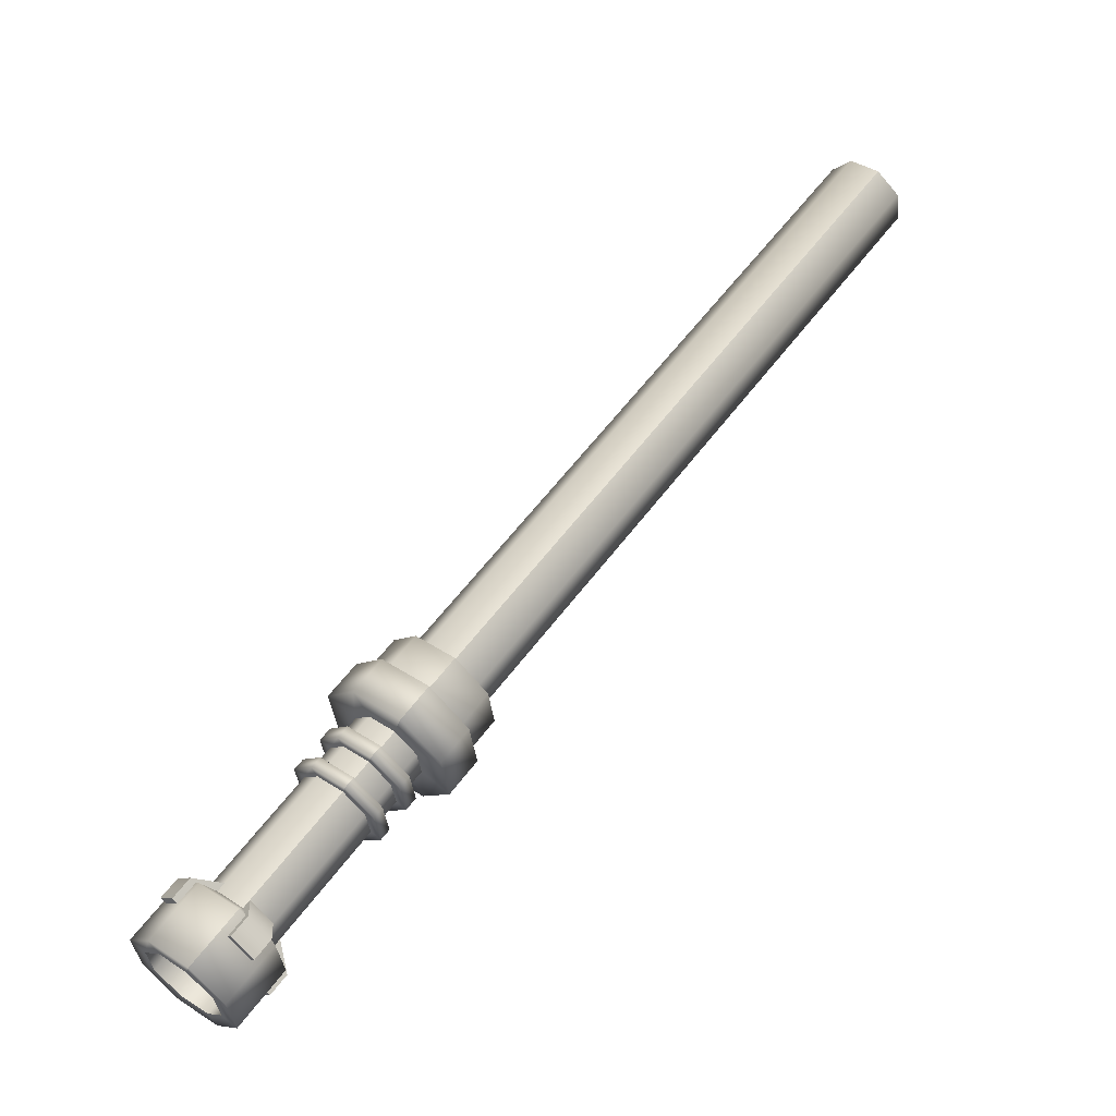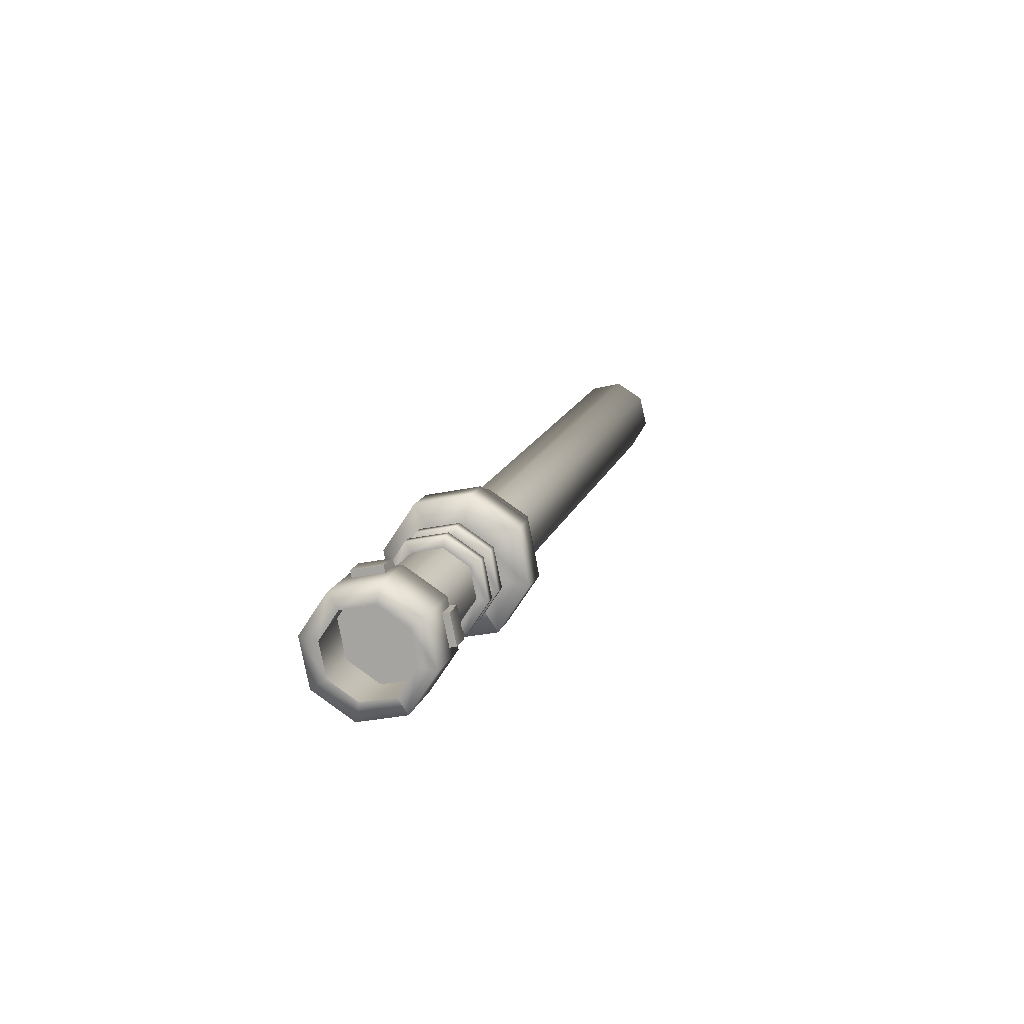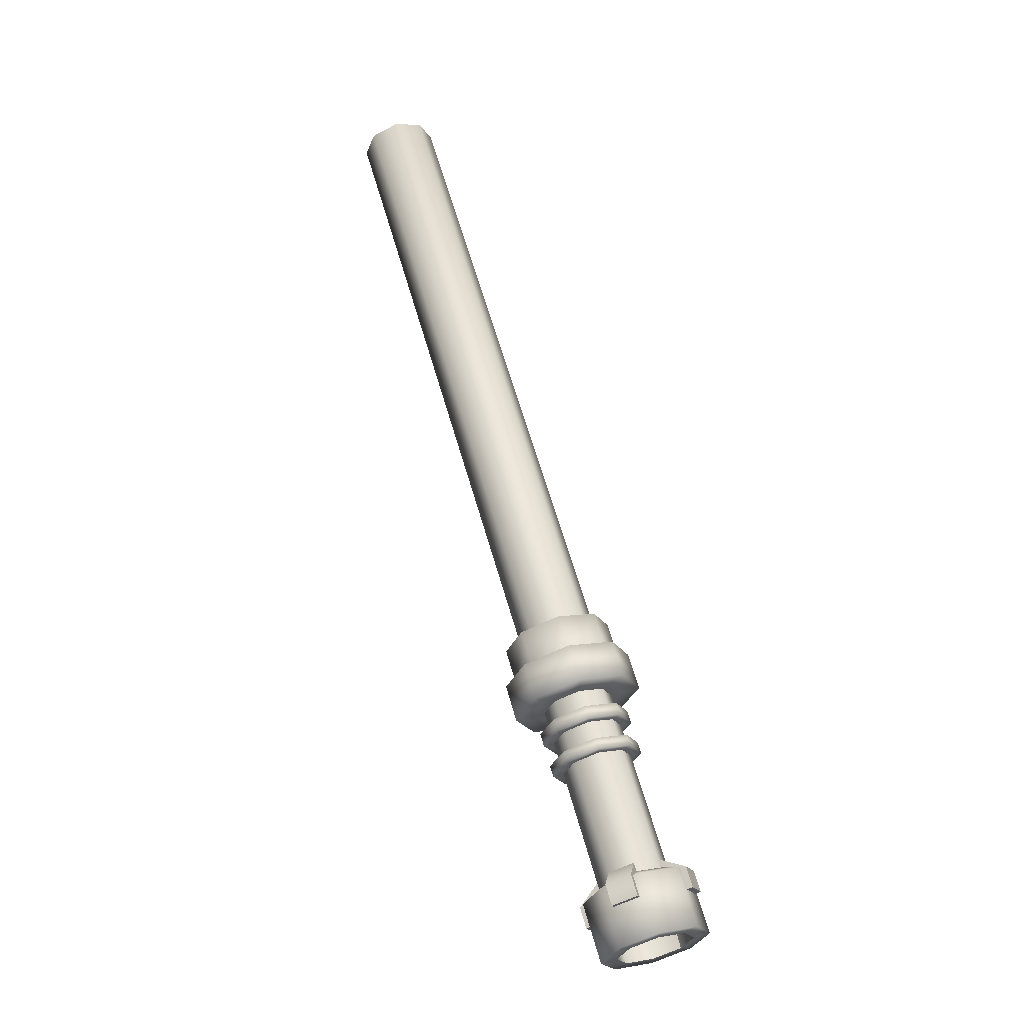
<metadata>
{"format":"obj","ext":"obj","renderer":"f3d","projection":"perspective","resolution":1024,"background":"white","views":[{"elev":-69.1,"azim":128.0,"up":"+Z"},{"elev":-28.5,"azim":15.5,"up":"+Z"},{"elev":-64.8,"azim":26.9,"up":"+Y"}]}
</metadata>
<code>
o Mesh_0342.002_Mesh_0342Mesh.001
v 0.5657 0.2254 -0.1472
v 0.5741 0.2191 -0.14
v 0.5715 0.4578 0.04889
v 0.5799 0.4515 0.05609
v 0.5734 0.2109 -0.1302
v 0.5793 0.4433 0.0659
v 0.564 0.2055 -0.1235
v 0.5699 0.4379 0.07258
v 0.5514 0.2061 -0.1239
v 0.5573 0.4385 0.07221
v 0.543 0.2124 -0.1311
v 0.5489 0.4448 0.06501
v 0.5437 0.2206 -0.1409
v 0.5496 0.453 0.0552
v 0.5531 0.226 -0.1475
v 0.5589 0.4584 0.04852
v 0.5657 0.2254 -0.1472
v 0.5715 0.4578 0.04889
v 0.5646 0.4562 0.06732
f 1 2 3
f 3 2 4
f 2 5 4
f 4 5 6
f 5 7 6
f 6 7 8
f 7 9 8
f 8 9 10
f 9 11 10
f 10 11 12
f 11 13 12
f 12 13 14
f 13 15 14
f 14 15 16
f 15 17 16
f 16 17 18
f 8 19 6
f 6 19 4
f 19 3 4
f 14 19 12
f 12 19 10
f 19 8 10
f 14 16 19
f 19 16 18
o Mesh_0384.002_Mesh_0384Mesh.001
v 0.5646 0.2313 -0.1396
v 0.5727 0.2257 -0.1333
v 0.5584 0.2223 -0.129
v 0.5724 0.2182 -0.1243
v 0.5635 0.2007 -0.165
v 0.5714 0.1953 -0.1588
v 0.5638 0.2078 -0.159
v 0.5716 0.2024 -0.1528
v 0.5711 0.1879 -0.15
v 0.5713 0.195 -0.1441
v 0.5628 0.183 -0.1439
v 0.563 0.1901 -0.1379
v 0.5514 0.1834 -0.144
v 0.5517 0.1905 -0.138
v 0.5436 0.1889 -0.1502
v 0.5438 0.196 -0.1442
v 0.5439 0.1962 -0.1589
v 0.5441 0.2033 -0.1529
v 0.5522 0.2011 -0.165
v 0.5524 0.2082 -0.159
v 0.5635 0.2007 -0.165
v 0.5638 0.2078 -0.159
v 0.5655 0.159 -0.2099
v 0.5776 0.1506 -0.2003
v 0.5622 0.1568 -0.202
v 0.5701 0.1513 -0.1958
v 0.5772 0.1392 -0.1868
v 0.5698 0.144 -0.1871
v 0.5644 0.1316 -0.1773
v 0.5615 0.1391 -0.181
v 0.5467 0.1322 -0.1774
v 0.5501 0.1394 -0.1811
v 0.5346 0.1407 -0.187
v 0.5423 0.1449 -0.1873
v 0.535 0.152 -0.2005
v 0.5426 0.1522 -0.196
v 0.5478 0.1596 -0.21
v 0.5508 0.1571 -0.2021
v 0.5655 0.159 -0.2099
v 0.5622 0.1568 -0.202
v 0.5622 0.1358 -0.2215
v 0.5497 0.1362 -0.2215
v 0.5635 0.1562 -0.2065
v 0.5496 0.1567 -0.2065
v 0.5406 0.1308 -0.2148
v 0.5395 0.1507 -0.1991
v 0.5402 0.1228 -0.2052
v 0.5391 0.1417 -0.1884
v 0.5489 0.1168 -0.1984
v 0.5487 0.135 -0.1808
v 0.5614 0.1163 -0.1984
v 0.5626 0.1345 -0.1808
v 0.5704 0.1217 -0.2051
v 0.5727 0.1405 -0.1882
v 0.5708 0.1298 -0.2147
v 0.5731 0.1495 -0.1989
v 0.5622 0.1358 -0.2215
v 0.5635 0.1562 -0.2065
v 0.5391 0.1417 -0.1884
v 0.5561 0.1456 -0.1936
v 0.5395 0.1507 -0.1991
v 0.5496 0.1567 -0.2065
v 0.5635 0.1562 -0.2065
v 0.5649 0.1397 -0.2262
v 0.5472 0.1403 -0.2263
v 0.5622 0.1358 -0.2215
v 0.5497 0.1362 -0.2215
v 0.5344 0.1327 -0.2168
v 0.5406 0.1308 -0.2148
v 0.534 0.1213 -0.2033
v 0.5402 0.1228 -0.2052
v 0.5461 0.1129 -0.1937
v 0.5489 0.1168 -0.1984
v 0.5638 0.1122 -0.1936
v 0.5614 0.1163 -0.1984
v 0.5766 0.1198 -0.2031
v 0.5704 0.1217 -0.2051
v 0.577 0.1312 -0.2166
v 0.5708 0.1298 -0.2147
v 0.5649 0.1397 -0.2262
v 0.5622 0.1358 -0.2215
v 0.5727 0.1405 -0.1882
v 0.5626 0.1345 -0.1808
v 0.5487 0.135 -0.1808
v 0.5731 0.1495 -0.1989
v 0.5635 0.1562 -0.2065
v 0.5652 0.1996 -0.1712
v 0.5505 0.2001 -0.1713
v 0.5634 0.197 -0.1681
v 0.5521 0.1974 -0.1682
v 0.5397 0.1937 -0.1634
v 0.5438 0.1925 -0.162
v 0.5393 0.1842 -0.152
v 0.5435 0.1852 -0.1533
v 0.5495 0.1771 -0.144
v 0.5513 0.1797 -0.1471
v 0.5643 0.1766 -0.1439
v 0.5627 0.1793 -0.1471
v 0.575 0.183 -0.1519
v 0.571 0.1842 -0.1532
v 0.5754 0.1925 -0.1632
v 0.5713 0.1915 -0.1619
v 0.5652 0.1996 -0.1712
v 0.5634 0.197 -0.1681
v 0.5634 0.197 -0.1681
v 0.5521 0.1974 -0.1682
v 0.5622 0.1568 -0.202
v 0.5508 0.1571 -0.2021
v 0.5438 0.1925 -0.162
v 0.5426 0.1522 -0.196
v 0.5435 0.1852 -0.1533
v 0.5423 0.1449 -0.1873
v 0.5513 0.1797 -0.1471
v 0.5501 0.1394 -0.1811
v 0.5627 0.1793 -0.1471
v 0.5615 0.1391 -0.181
v 0.571 0.1842 -0.1532
v 0.5698 0.144 -0.1871
v 0.5713 0.1915 -0.1619
v 0.5701 0.1513 -0.1958
v 0.5634 0.197 -0.1681
v 0.5622 0.1568 -0.202
v 0.5654 0.2033 -0.1681
v 0.5506 0.2038 -0.1682
v 0.5398 0.1975 -0.1602
v 0.5394 0.1879 -0.1489
v 0.5496 0.1808 -0.1408
v 0.5644 0.1803 -0.1408
v 0.5752 0.1867 -0.1487
v 0.5755 0.1962 -0.16
v 0.5654 0.2033 -0.1681
v 0.5635 0.2007 -0.165
v 0.5522 0.2011 -0.165
v 0.5439 0.1962 -0.1589
v 0.5436 0.1889 -0.1502
v 0.5514 0.1834 -0.144
v 0.5628 0.183 -0.1439
v 0.5711 0.1879 -0.15
v 0.5714 0.1953 -0.1588
v 0.5635 0.2007 -0.165
v 0.5641 0.2188 -0.1497
v 0.5719 0.2133 -0.1435
v 0.5692 0.2261 -0.1586
v 0.5837 0.216 -0.1471
v 0.5716 0.206 -0.1348
v 0.5831 0.2025 -0.1311
v 0.5634 0.2011 -0.1287
v 0.5679 0.1935 -0.1198
v 0.552 0.2015 -0.1287
v 0.5469 0.1942 -0.1199
v 0.5441 0.207 -0.1349
v 0.5324 0.2043 -0.1313
v 0.5444 0.2143 -0.1437
v 0.533 0.2178 -0.1474
v 0.5527 0.2192 -0.1498
v 0.5482 0.2269 -0.1587
v 0.5641 0.2188 -0.1497
v 0.5692 0.2261 -0.1586
v 0.5657 0.2146 -0.1586
v 0.5509 0.2151 -0.1586
v 0.5656 0.2104 -0.1621
v 0.5508 0.2109 -0.1622
v 0.5402 0.2088 -0.1507
v 0.54 0.2046 -0.1542
v 0.5398 0.1992 -0.1394
v 0.5397 0.195 -0.1429
v 0.55 0.1921 -0.1313
v 0.5498 0.1879 -0.1349
v 0.5648 0.1916 -0.1312
v 0.5646 0.1874 -0.1348
v 0.5755 0.198 -0.1392
v 0.5754 0.1938 -0.1427
v 0.5759 0.2075 -0.1505
v 0.5758 0.2033 -0.1541
v 0.5657 0.2146 -0.1586
v 0.5656 0.2104 -0.1621
v 0.5638 0.2078 -0.159
v 0.5524 0.2082 -0.159
v 0.5441 0.2033 -0.1529
v 0.5438 0.196 -0.1442
v 0.5517 0.1905 -0.138
v 0.563 0.1901 -0.1379
v 0.5713 0.195 -0.1441
v 0.5716 0.2024 -0.1528
v 0.5638 0.2078 -0.159
v 0.5639 0.212 -0.1554
v 0.5525 0.2124 -0.1555
v 0.5442 0.2075 -0.1494
v 0.5439 0.2002 -0.1407
v 0.5518 0.1947 -0.1345
v 0.5632 0.1943 -0.1344
v 0.5714 0.1992 -0.1405
v 0.5717 0.2066 -0.1492
v 0.5639 0.212 -0.1554
v 0.5641 0.2188 -0.1497
v 0.5527 0.2192 -0.1498
v 0.5639 0.212 -0.1554
v 0.5525 0.2124 -0.1555
v 0.5444 0.2143 -0.1437
v 0.5442 0.2075 -0.1494
v 0.5441 0.207 -0.1349
v 0.5439 0.2002 -0.1407
v 0.552 0.2015 -0.1287
v 0.5518 0.1947 -0.1345
v 0.5634 0.2011 -0.1287
v 0.5632 0.1943 -0.1344
v 0.5716 0.206 -0.1348
v 0.5714 0.1992 -0.1405
v 0.5719 0.2133 -0.1435
v 0.5717 0.2066 -0.1492
v 0.5641 0.2188 -0.1497
v 0.5639 0.212 -0.1554
v 0.5441 0.2192 -0.1245
v 0.5522 0.2135 -0.1181
v 0.5639 0.2131 -0.1181
v 0.5696 0.2384 -0.1482
v 0.5486 0.2391 -0.1483
v 0.5333 0.2301 -0.1371
v 0.5328 0.2165 -0.121
v 0.5472 0.2065 -0.1095
v 0.5682 0.2057 -0.1094
v 0.5835 0.2148 -0.1207
v 0.584 0.2283 -0.1368
v 0.5696 0.2384 -0.1482
v 0.5681 0.248 -0.1348
v 0.5505 0.2486 -0.1349
v 0.5678 0.2358 -0.1451
v 0.5502 0.2364 -0.1452
v 0.5378 0.241 -0.1255
v 0.5374 0.2288 -0.1357
v 0.5373 0.2297 -0.112
v 0.537 0.2175 -0.1223
v 0.5494 0.2212 -0.1024
v 0.5491 0.2091 -0.1127
v 0.567 0.2206 -0.1023
v 0.5666 0.2085 -0.1126
v 0.5798 0.2282 -0.1118
v 0.5794 0.216 -0.122
v 0.5802 0.2395 -0.1252
v 0.5799 0.2274 -0.1355
v 0.5681 0.248 -0.1348
v 0.5678 0.2358 -0.1451
v 0.5678 0.2358 -0.1451
v 0.5502 0.2364 -0.1452
v 0.5374 0.2288 -0.1357
v 0.537 0.2175 -0.1223
v 0.5491 0.2091 -0.1127
v 0.5666 0.2085 -0.1126
v 0.5794 0.216 -0.122
v 0.5799 0.2274 -0.1355
v 0.5678 0.2358 -0.1451
v 0.565 0.2435 -0.1294
v 0.5533 0.2439 -0.1295
v 0.5448 0.2389 -0.1232
v 0.5445 0.2313 -0.1142
v 0.5526 0.2257 -0.1079
v 0.5642 0.2253 -0.1078
v 0.5727 0.2303 -0.1141
v 0.573 0.2379 -0.123
v 0.565 0.2435 -0.1294
v 0.5646 0.2313 -0.1396
v 0.5529 0.2317 -0.1397
v 0.5445 0.2267 -0.1334
v 0.5646 0.2313 -0.1396
v 0.5529 0.2317 -0.1397
v 0.565 0.2435 -0.1294
v 0.5533 0.2439 -0.1295
v 0.5445 0.2267 -0.1334
v 0.5448 0.2389 -0.1232
v 0.5441 0.2192 -0.1245
v 0.5445 0.2313 -0.1142
v 0.5522 0.2135 -0.1181
v 0.5526 0.2257 -0.1079
v 0.5639 0.2131 -0.1181
v 0.5642 0.2253 -0.1078
v 0.5724 0.2182 -0.1243
v 0.5727 0.2303 -0.1141
v 0.5727 0.2257 -0.1333
v 0.573 0.2379 -0.123
v 0.5646 0.2313 -0.1396
v 0.565 0.2435 -0.1294
v 0.5509 0.1597 -0.1976
v 0.5511 0.1612 -0.2119
v 0.5623 0.1593 -0.1975
v 0.5624 0.1608 -0.2118
v 0.5509 0.1543 -0.2177
v 0.5622 0.1539 -0.2176
v 0.5509 0.1543 -0.2177
v 0.5507 0.1496 -0.2122
v 0.5622 0.1539 -0.2176
v 0.562 0.1492 -0.2121
v 0.5509 0.1543 -0.2177
v 0.5511 0.1612 -0.2119
v 0.5507 0.1496 -0.2122
v 0.5509 0.1566 -0.2064
v 0.5509 0.1597 -0.1976
v 0.5508 0.1557 -0.1929
v 0.562 0.1492 -0.2121
v 0.5622 0.1562 -0.2064
v 0.5622 0.1539 -0.2176
v 0.5624 0.1608 -0.2118
v 0.5621 0.1553 -0.1928
v 0.5623 0.1593 -0.1975
v 0.5684 0.155 -0.1927
v 0.5801 0.1484 -0.1978
v 0.5681 0.1478 -0.184
v 0.5798 0.1412 -0.1892
v 0.5798 0.1415 -0.2036
v 0.5795 0.1343 -0.195
v 0.5798 0.1415 -0.2036
v 0.5727 0.1418 -0.2037
v 0.5795 0.1343 -0.195
v 0.5724 0.1345 -0.195
v 0.5798 0.1415 -0.2036
v 0.5801 0.1484 -0.1978
v 0.5727 0.1418 -0.2037
v 0.5729 0.1487 -0.1979
v 0.5684 0.155 -0.1927
v 0.5622 0.1553 -0.1927
v 0.5724 0.1345 -0.195
v 0.5726 0.1414 -0.1892
v 0.5795 0.1343 -0.195
v 0.5798 0.1412 -0.1892
v 0.5619 0.148 -0.1841
v 0.5681 0.1478 -0.184
v 0.5616 0.1439 -0.1792
v 0.5611 0.1301 -0.1754
v 0.5503 0.1443 -0.1793
v 0.5498 0.1305 -0.1754
v 0.5609 0.1232 -0.1812
v 0.5496 0.1236 -0.1812
v 0.5609 0.1232 -0.1812
v 0.5611 0.1278 -0.1867
v 0.5496 0.1236 -0.1812
v 0.5498 0.1282 -0.1867
v 0.5609 0.1232 -0.1812
v 0.5611 0.1301 -0.1754
v 0.5611 0.1278 -0.1867
v 0.5613 0.1347 -0.1808
v 0.5616 0.1439 -0.1792
v 0.5618 0.1479 -0.184
v 0.5498 0.1282 -0.1867
v 0.55 0.1351 -0.1809
v 0.5496 0.1236 -0.1812
v 0.5498 0.1305 -0.1754
v 0.5505 0.1483 -0.184
v 0.5503 0.1443 -0.1793
v 0.5442 0.1486 -0.1841
v 0.5321 0.1428 -0.1894
v 0.5444 0.1559 -0.1928
v 0.5324 0.1501 -0.1981
v 0.5319 0.1359 -0.1952
v 0.5322 0.1432 -0.2039
v 0.5319 0.1359 -0.1952
v 0.5391 0.1357 -0.1952
v 0.5322 0.1432 -0.2039
v 0.5394 0.1429 -0.2039
v 0.5319 0.1359 -0.1952
v 0.5321 0.1428 -0.1894
v 0.5391 0.1357 -0.1952
v 0.5393 0.1426 -0.1894
v 0.5442 0.1486 -0.1841
v 0.5504 0.1484 -0.1841
v 0.5394 0.1429 -0.2039
v 0.5396 0.1498 -0.198
v 0.5322 0.1432 -0.2039
v 0.5324 0.1501 -0.1981
v 0.5507 0.1557 -0.1928
v 0.5444 0.1559 -0.1928
f 20 21 22
f 22 21 23
f 24 25 26
f 26 25 27
f 25 28 27
f 27 28 29
f 28 30 29
f 29 30 31
f 30 32 31
f 31 32 33
f 32 34 33
f 33 34 35
f 34 36 35
f 35 36 37
f 36 38 37
f 37 38 39
f 38 40 39
f 39 40 41
f 42 43 44
f 44 43 45
f 43 46 45
f 45 46 47
f 46 48 47
f 47 48 49
f 48 50 49
f 49 50 51
f 50 52 51
f 51 52 53
f 52 54 53
f 53 54 55
f 54 56 55
f 55 56 57
f 56 58 57
f 57 58 59
f 60 61 62
f 62 61 63
f 61 64 63
f 63 64 65
f 64 66 65
f 65 66 67
f 66 68 67
f 67 68 69
f 68 70 69
f 69 70 71
f 70 72 71
f 71 72 73
f 72 74 73
f 73 74 75
f 74 76 75
f 75 76 77
f 78 79 80
f 80 79 81
f 79 82 81
f 83 84 85
f 85 84 86
f 84 87 86
f 86 87 88
f 87 89 88
f 88 89 90
f 89 91 90
f 90 91 92
f 91 93 92
f 92 93 94
f 93 95 94
f 94 95 96
f 95 97 96
f 96 97 98
f 97 99 98
f 98 99 100
f 58 56 83
f 83 56 84
f 56 54 84
f 84 54 87
f 54 52 87
f 87 52 89
f 52 50 89
f 89 50 91
f 50 48 91
f 91 48 93
f 48 46 93
f 93 46 95
f 46 43 95
f 95 43 97
f 43 42 97
f 97 42 99
f 101 79 102
f 102 79 103
f 79 78 103
f 101 104 79
f 79 104 105
f 106 107 108
f 108 107 109
f 107 110 109
f 109 110 111
f 110 112 111
f 111 112 113
f 112 114 113
f 113 114 115
f 114 116 115
f 115 116 117
f 116 118 117
f 117 118 119
f 118 120 119
f 119 120 121
f 120 122 121
f 121 122 123
f 124 125 126
f 126 125 127
f 125 128 127
f 127 128 129
f 128 130 129
f 129 130 131
f 130 132 131
f 131 132 133
f 132 134 133
f 133 134 135
f 134 136 135
f 135 136 137
f 136 138 137
f 137 138 139
f 138 140 139
f 139 140 141
f 142 143 106
f 106 143 107
f 143 144 107
f 107 144 110
f 144 145 110
f 110 145 112
f 145 146 112
f 112 146 114
f 146 147 114
f 114 147 116
f 147 148 116
f 116 148 118
f 148 149 118
f 118 149 120
f 149 150 120
f 120 150 122
f 151 152 142
f 142 152 143
f 152 153 143
f 143 153 144
f 153 154 144
f 144 154 145
f 154 155 145
f 145 155 146
f 155 156 146
f 146 156 147
f 156 157 147
f 147 157 148
f 157 158 148
f 148 158 149
f 158 159 149
f 149 159 150
f 160 161 162
f 162 161 163
f 161 164 163
f 163 164 165
f 164 166 165
f 165 166 167
f 166 168 167
f 167 168 169
f 168 170 169
f 169 170 171
f 170 172 171
f 171 172 173
f 172 174 173
f 173 174 175
f 174 176 175
f 175 176 177
f 178 179 180
f 180 179 181
f 179 182 181
f 181 182 183
f 182 184 183
f 183 184 185
f 184 186 185
f 185 186 187
f 186 188 187
f 187 188 189
f 188 190 189
f 189 190 191
f 190 192 191
f 191 192 193
f 192 194 193
f 193 194 195
f 180 181 196
f 196 181 197
f 181 183 197
f 197 183 198
f 183 185 198
f 198 185 199
f 185 187 199
f 199 187 200
f 187 189 200
f 200 189 201
f 189 191 201
f 201 191 202
f 191 193 202
f 202 193 203
f 193 195 203
f 203 195 204
f 205 206 178
f 178 206 179
f 206 207 179
f 179 207 182
f 207 208 182
f 182 208 184
f 208 209 184
f 184 209 186
f 209 210 186
f 186 210 188
f 210 211 188
f 188 211 190
f 211 212 190
f 190 212 192
f 212 213 192
f 192 213 194
f 214 215 216
f 216 215 217
f 215 218 217
f 217 218 219
f 218 220 219
f 219 220 221
f 220 222 221
f 221 222 223
f 222 224 223
f 223 224 225
f 224 226 225
f 225 226 227
f 226 228 227
f 227 228 229
f 228 230 229
f 229 230 231
f 232 22 233
f 233 22 234
f 22 23 234
f 235 236 177
f 177 236 175
f 236 237 175
f 175 237 173
f 237 238 173
f 173 238 171
f 238 239 171
f 171 239 169
f 239 240 169
f 169 240 167
f 240 241 167
f 167 241 165
f 241 242 165
f 165 242 163
f 242 243 163
f 163 243 162
f 244 245 246
f 246 245 247
f 245 248 247
f 247 248 249
f 248 250 249
f 249 250 251
f 250 252 251
f 251 252 253
f 252 254 253
f 253 254 255
f 254 256 255
f 255 256 257
f 256 258 257
f 257 258 259
f 258 260 259
f 259 260 261
f 262 263 235
f 235 263 236
f 263 264 236
f 236 264 237
f 264 265 237
f 237 265 238
f 265 266 238
f 238 266 239
f 266 267 239
f 239 267 240
f 267 268 240
f 240 268 241
f 268 269 241
f 241 269 242
f 269 270 242
f 242 270 243
f 271 272 244
f 244 272 245
f 272 273 245
f 245 273 248
f 273 274 248
f 248 274 250
f 274 275 250
f 250 275 252
f 275 276 252
f 252 276 254
f 276 277 254
f 254 277 256
f 277 278 256
f 256 278 258
f 278 279 258
f 258 279 260
f 280 22 281
f 281 22 282
f 22 232 282
f 283 284 285
f 285 284 286
f 284 287 286
f 286 287 288
f 287 289 288
f 288 289 290
f 289 291 290
f 290 291 292
f 291 293 292
f 292 293 294
f 293 295 294
f 294 295 296
f 295 297 296
f 296 297 298
f 297 299 298
f 298 299 300
f 301 302 303
f 303 302 304
f 302 305 304
f 304 305 306
f 307 308 309
f 309 308 310
f 311 312 313
f 313 312 314
f 312 315 314
f 314 315 316
f 317 318 319
f 319 318 320
f 318 321 320
f 320 321 322
f 323 324 325
f 325 324 326
f 324 327 326
f 326 327 328
f 329 330 331
f 331 330 332
f 333 334 335
f 335 334 336
f 334 337 336
f 336 337 338
f 339 340 341
f 341 340 342
f 340 343 342
f 342 343 344
f 345 346 347
f 347 346 348
f 346 349 348
f 348 349 350
f 351 352 353
f 353 352 354
f 355 356 357
f 357 356 358
f 356 359 358
f 358 359 360
f 361 362 363
f 363 362 364
f 362 365 364
f 364 365 366
f 367 368 369
f 369 368 370
f 368 371 370
f 370 371 372
f 373 374 375
f 375 374 376
f 377 378 379
f 379 378 380
f 378 381 380
f 380 381 382
f 383 384 385
f 385 384 386
f 384 387 386
f 386 387 388

</code>
